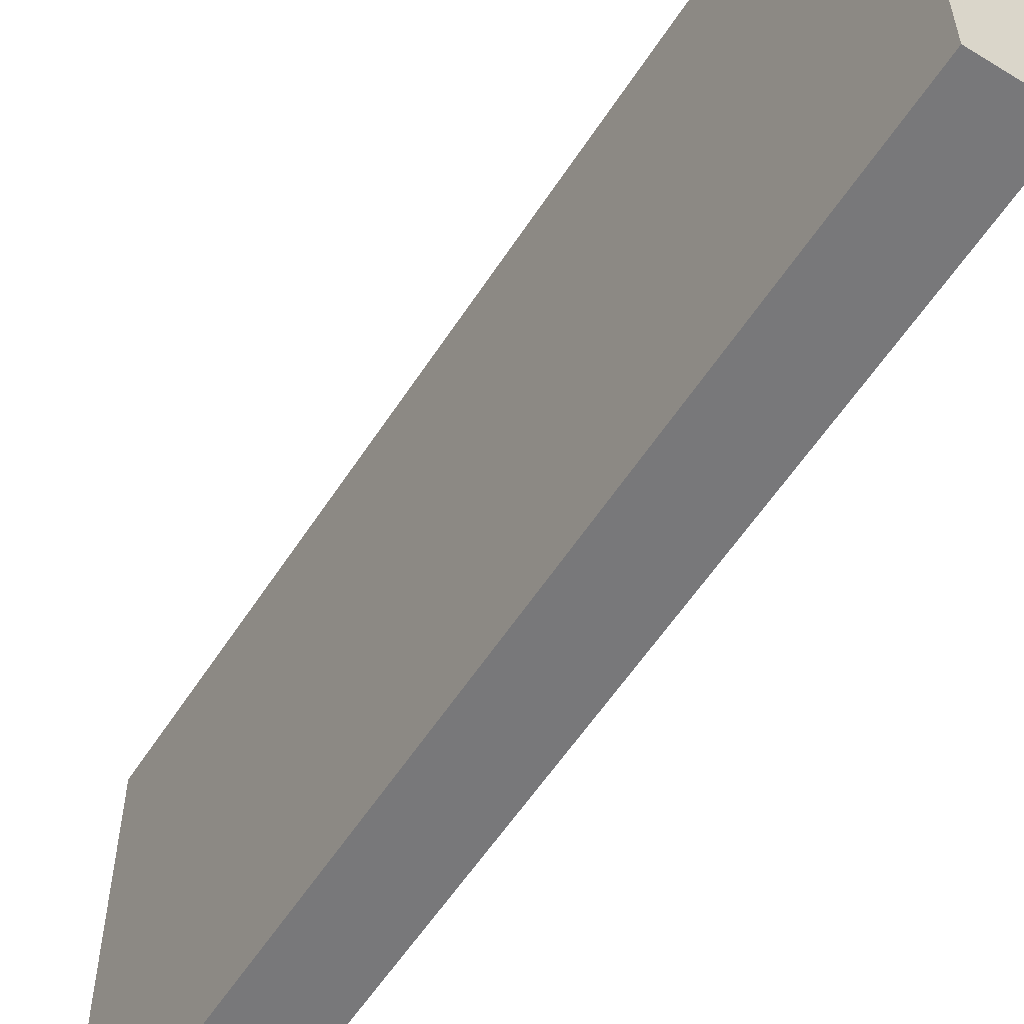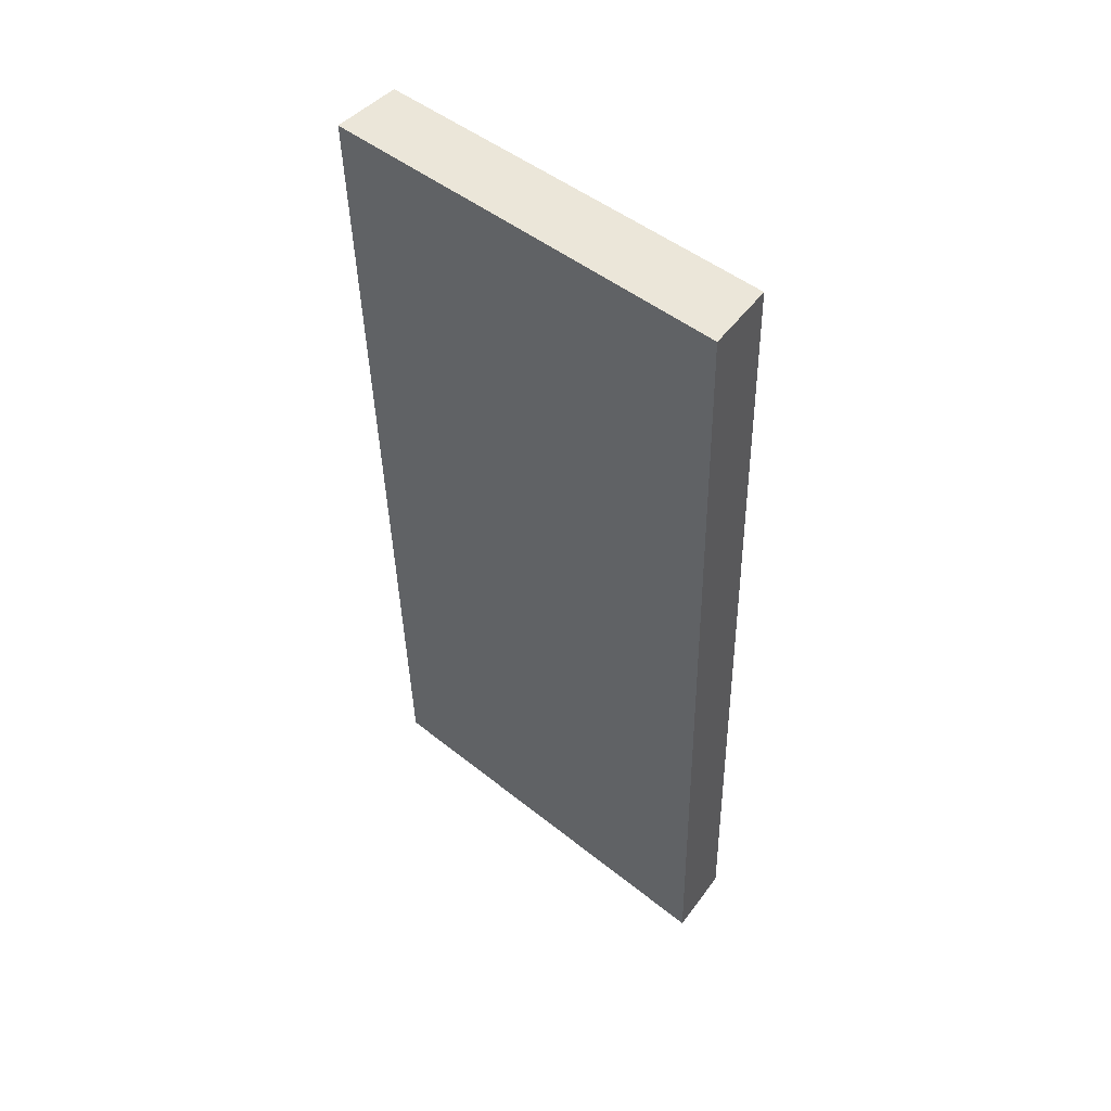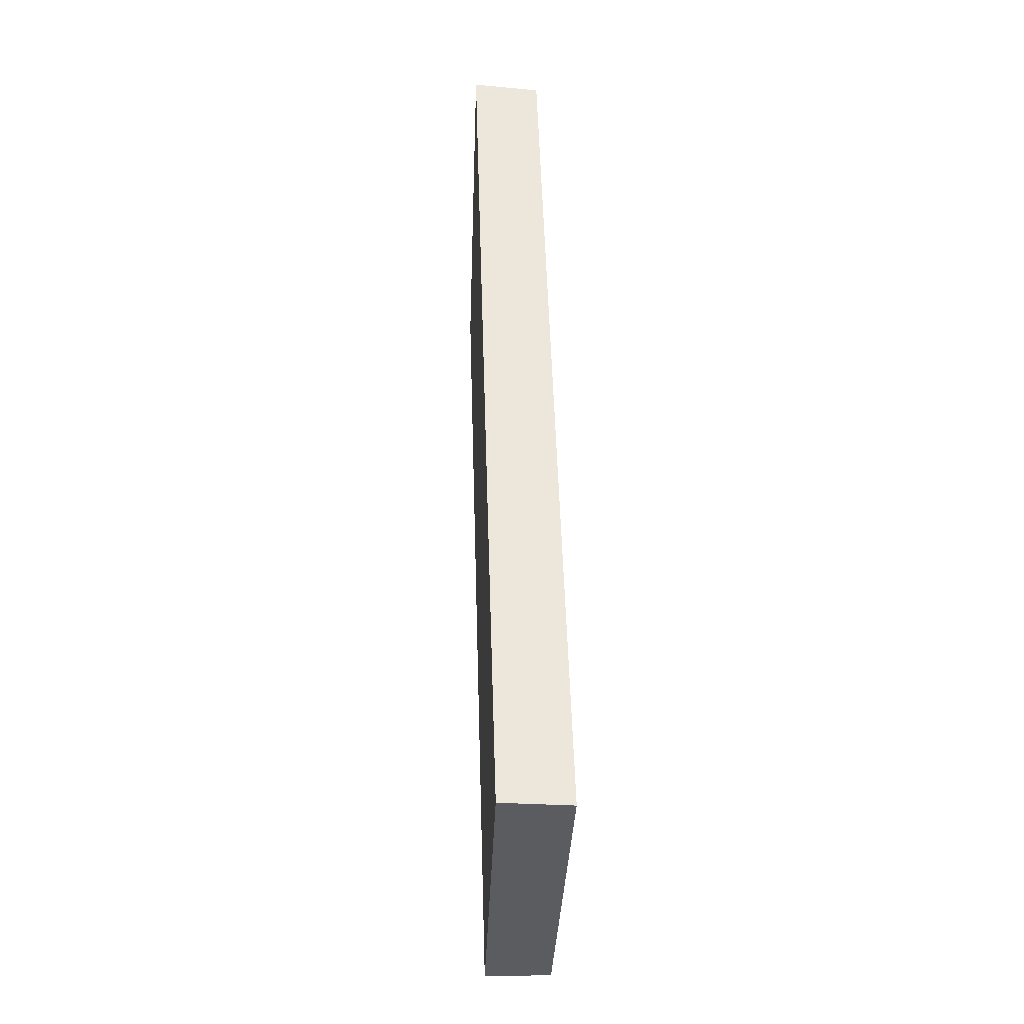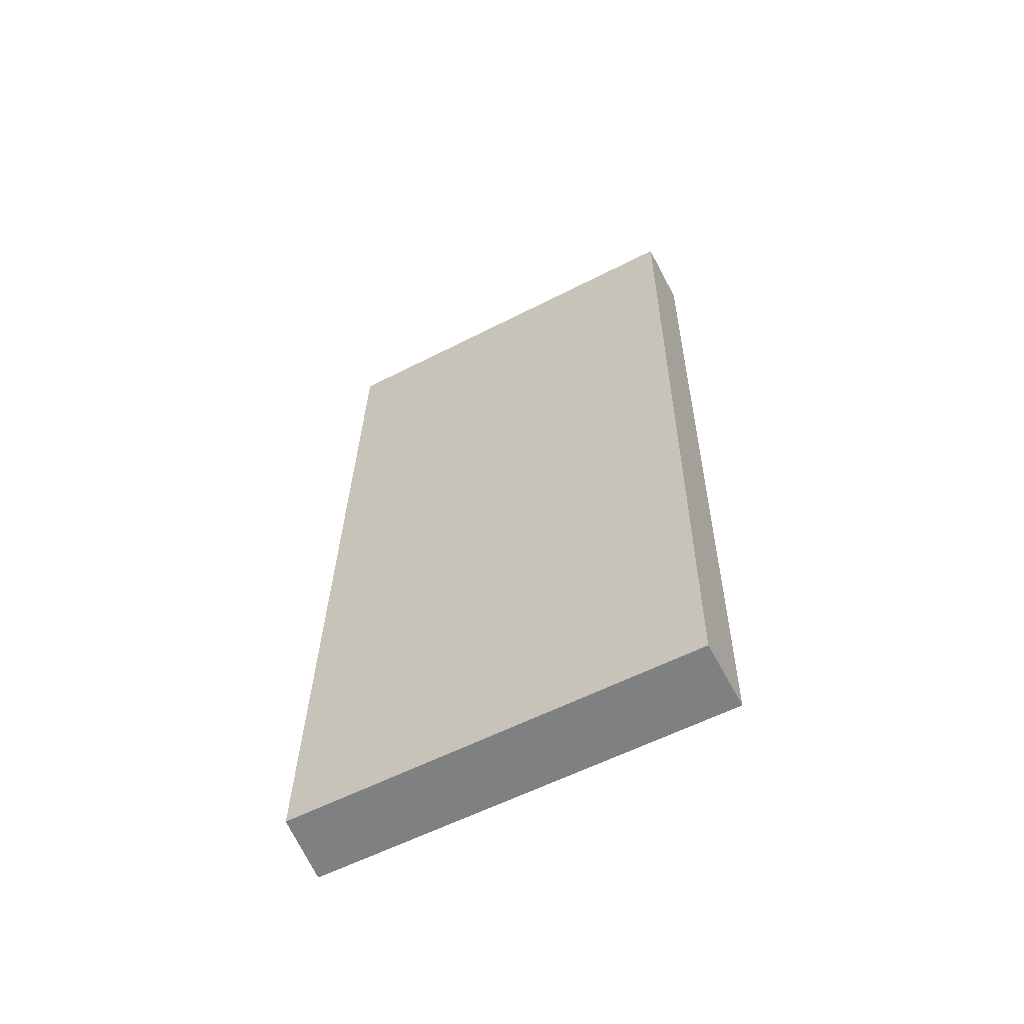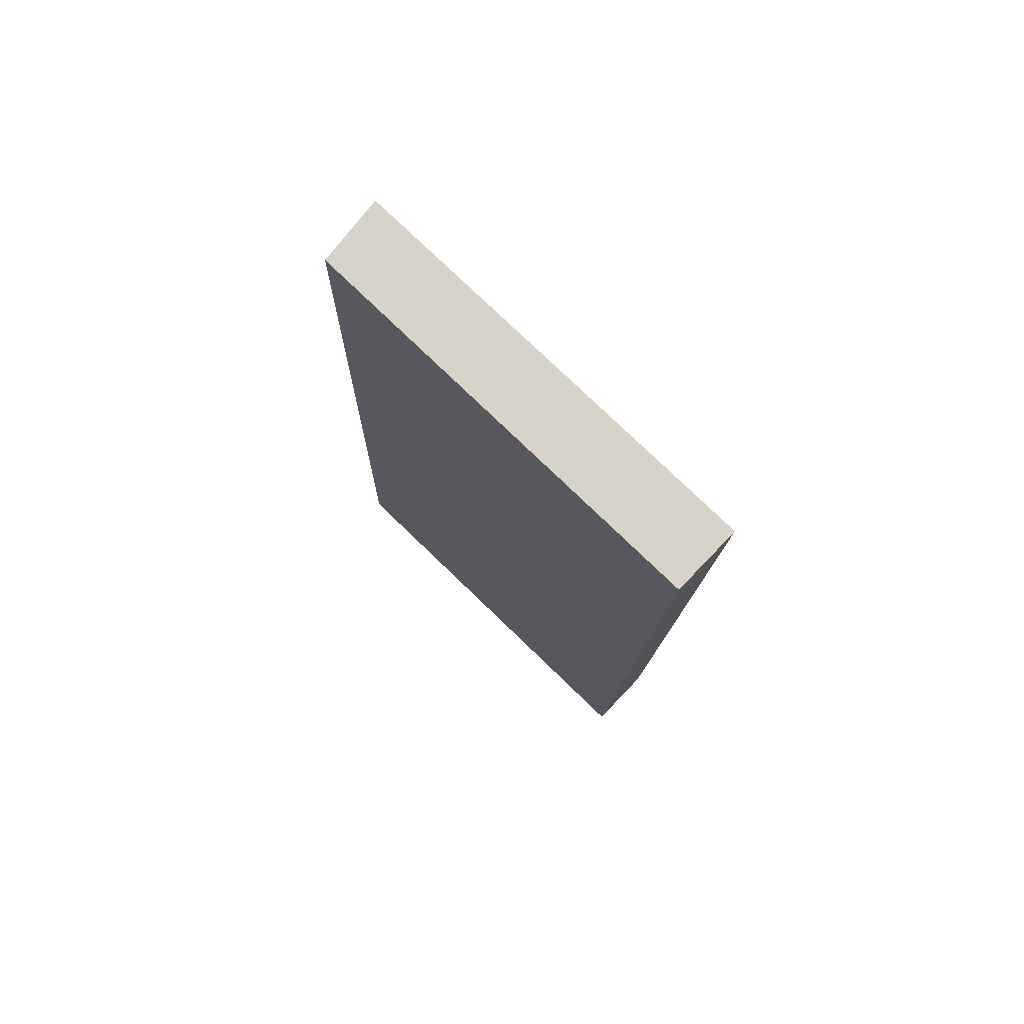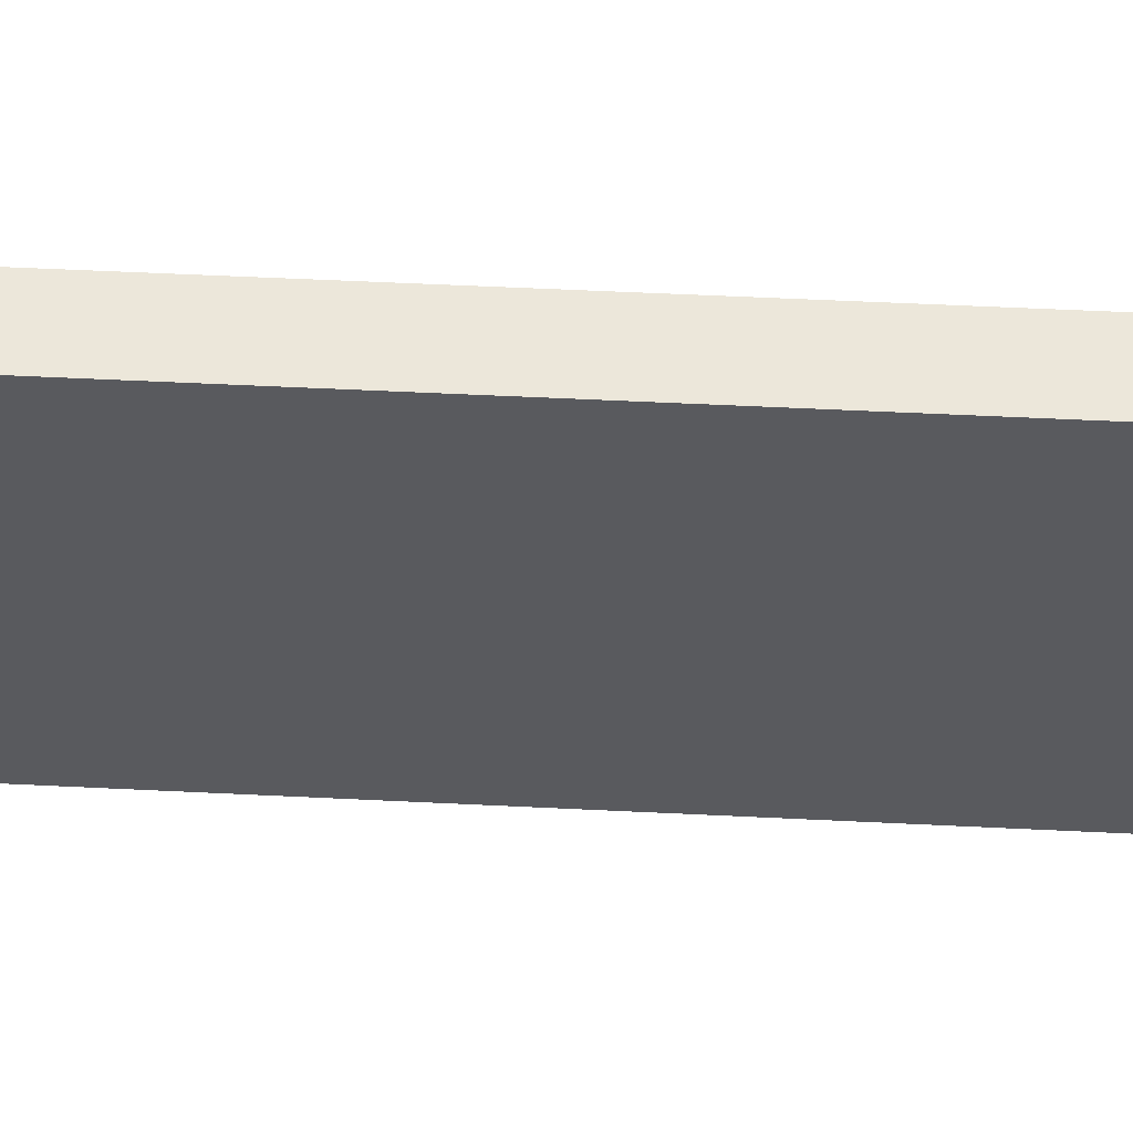
<metadata>
{"format":"obj","ext":"obj","renderer":"f3d","projection":"perspective","resolution":1024,"background":"white","views":[{"elev":-57.5,"azim":149.2,"up":"+Y"},{"elev":48.1,"azim":131.9,"up":"+Z"},{"elev":-34.6,"azim":178.0,"up":"+Z"},{"elev":-58.5,"azim":-62.1,"up":"+Z"},{"elev":77.9,"azim":-46.1,"up":"+Z"},{"elev":58.7,"azim":94.6,"up":"+Y"}]}
</metadata>
<code>
v  2.225 9.725 20.45
v  0.046 9.546 -0.001
v  0.668 9.545 20.5
v  1.601 9.725 -0.05
v  0.636 9.542 20.5
v  0 9.54 5.842e-16
v  2.225 -1.252e-15 20.45
v  1.601 3.062e-18 -0.05
v  0 0 0
v  0.046 6.123e-20 -0.001
v  0.636 -1.255e-15 20.5
v  0.668 -1.255e-15 20.5
g defaultobject
f 1 2 3
f 2 1 4
f 5 3 2
f 5 2 6
f 7 4 1
f 4 7 8
f 8 2 4
f 2 8 6
f 6 8 9
f 9 8 10
f 6 11 5
f 11 6 9
f 3 7 1
f 7 3 5
f 7 5 12
f 12 5 11
f 10 11 9
f 11 10 8
f 11 8 12
f 12 8 7

</code>
